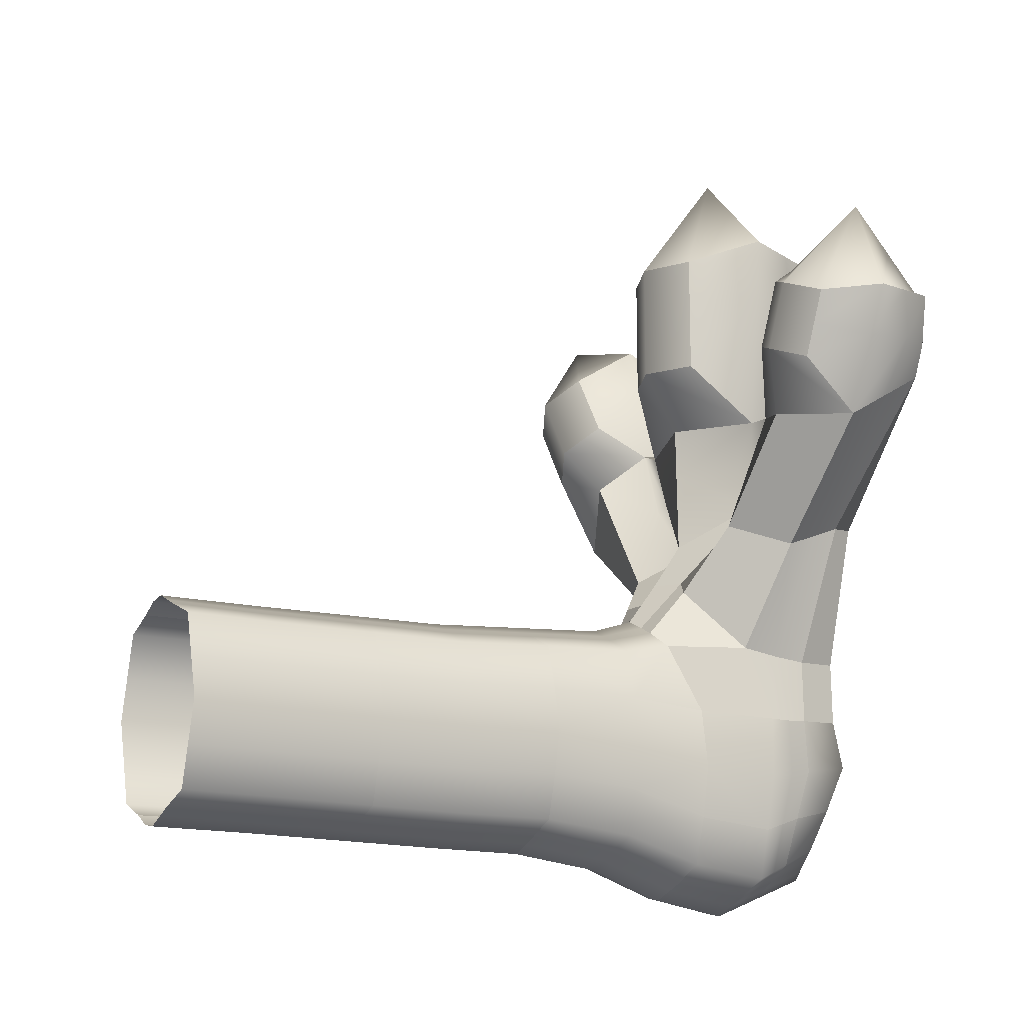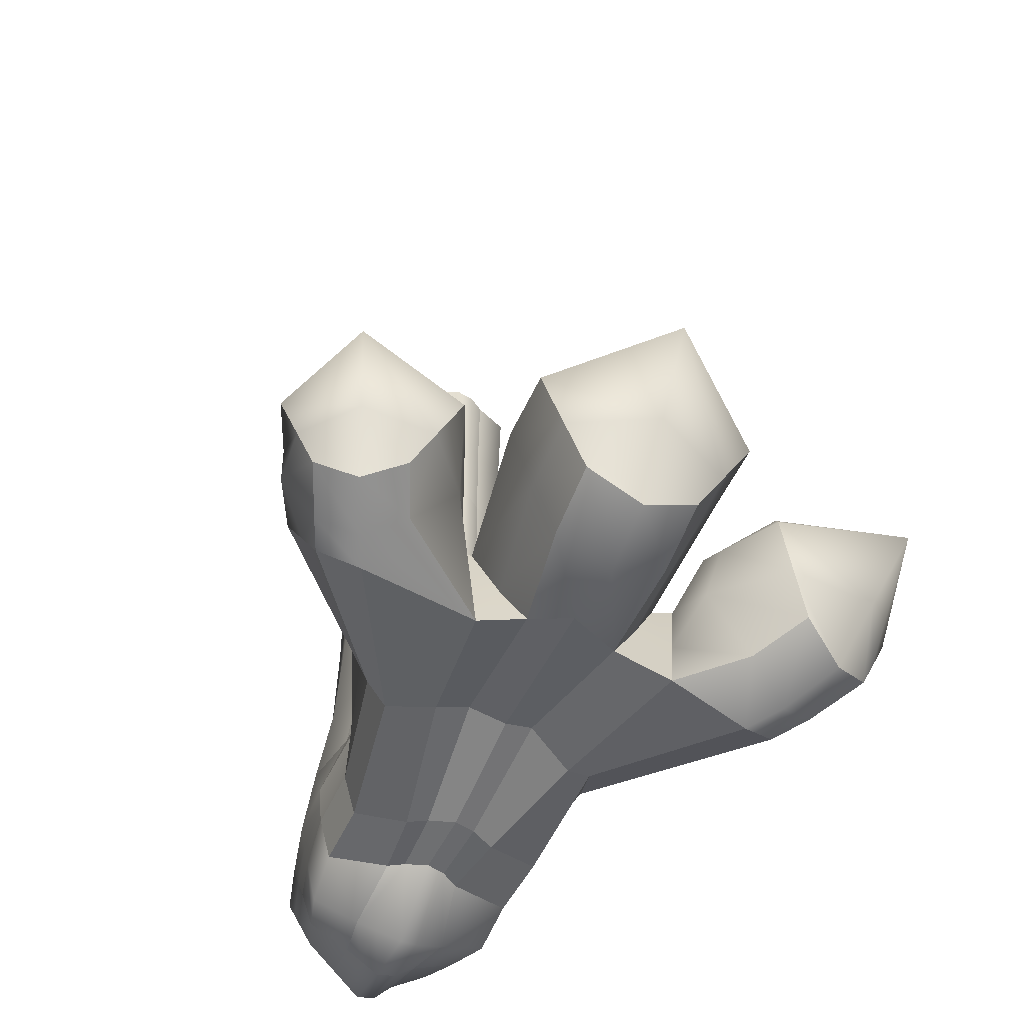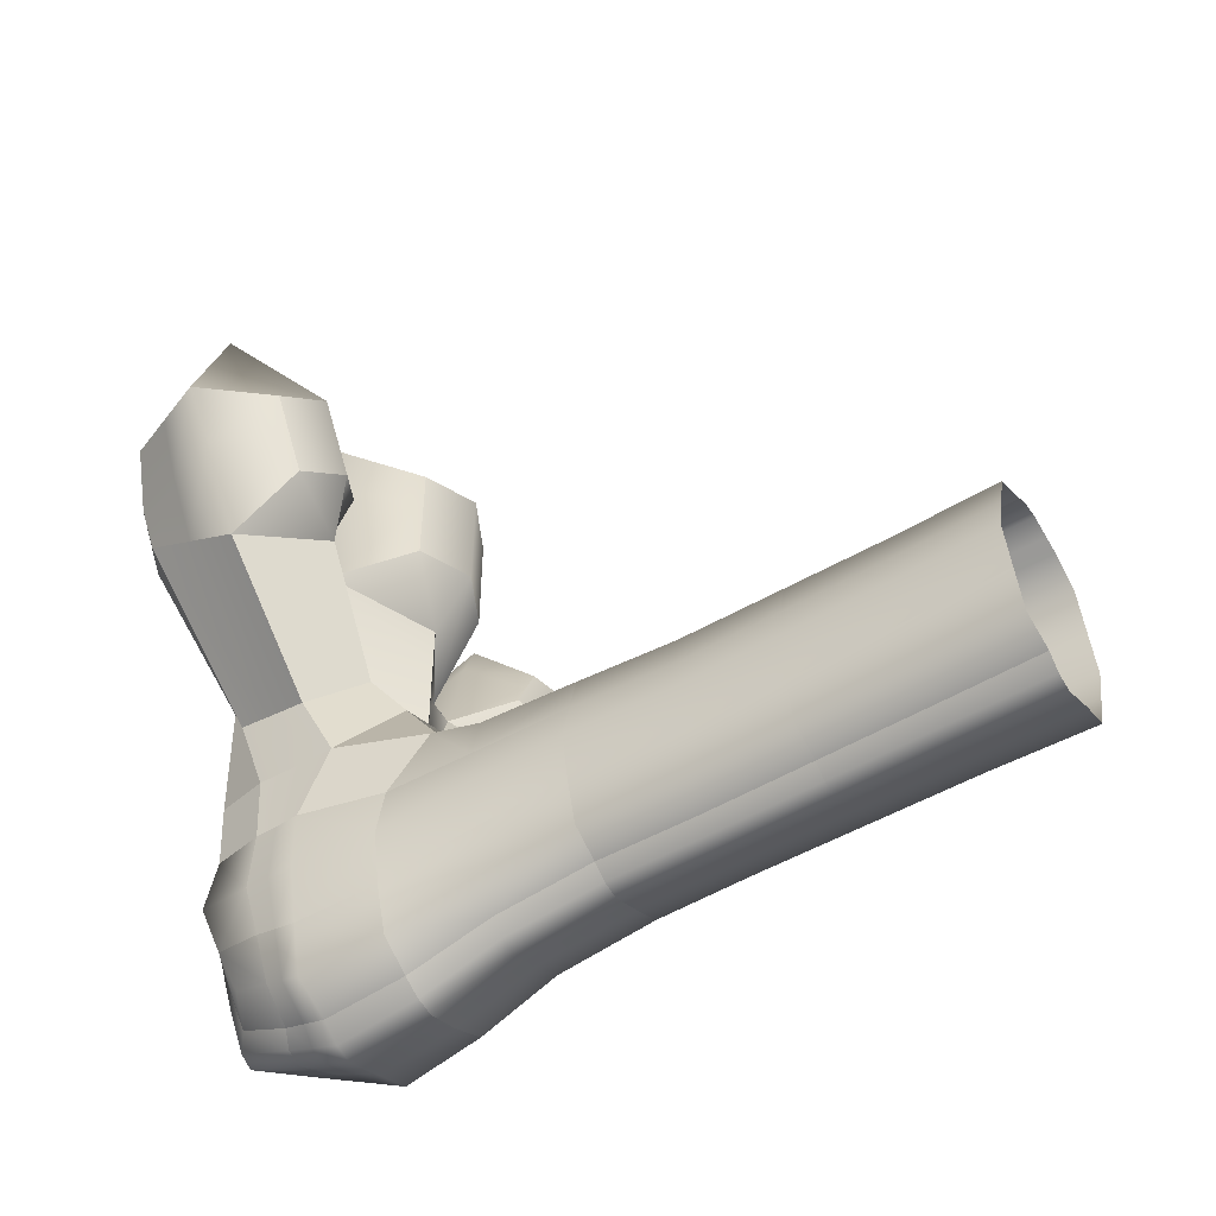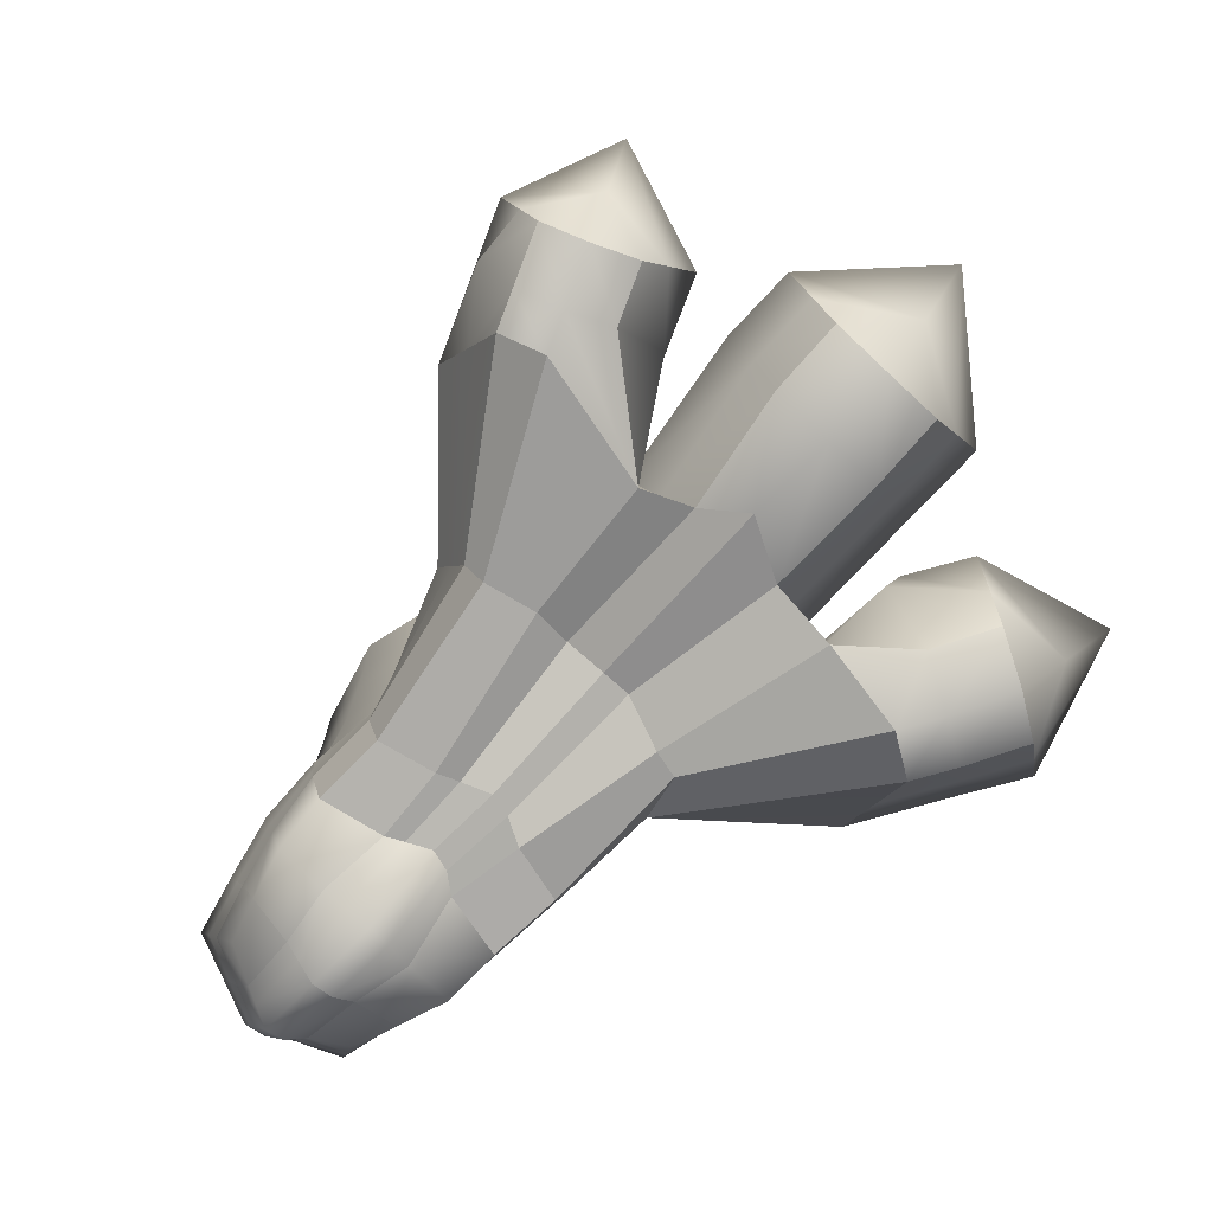
<metadata>
{"format":"obj","ext":"obj","renderer":"f3d","projection":"perspective","resolution":1024,"background":"white","views":[{"elev":-14.1,"azim":-121.4,"up":"+Z"},{"elev":-53.1,"azim":-22.9,"up":"+Y"},{"elev":-51.8,"azim":121.8,"up":"+Z"},{"elev":-79.6,"azim":-43.1,"up":"+Y"}]}
</metadata>
<code>
g default
v -2.273 -6.078 1.022
v -1.588 -5.981 -0.3244
v -2.07 -5.981 -0.3244
v -2.073 -3.507 0.3867
v -1.586 -3.507 0.3867
v -1.586 -3.507 -0.2643
v -2.073 -3.507 -0.2643
v -2.081 -5.063 0.433
v -1.578 -5.063 0.433
v -1.578 -5.063 -0.315
v -2.081 -5.063 -0.315
v -2.372 -5.688 0.8992
v -1.829 -5.063 0.5564
v -1.829 -5.063 -0.434
v -1.53 -5.678 -0.4619
v -2.129 -5.678 -0.4619
v -1.829 -6.087 -0.4256
v -1.487 -6.087 0.01794
v -2.172 -6.087 0.01794
v -2.165 -5.063 0.04313
v -1.494 -5.063 0.04313
v -1.829 -3.507 0.4952
v -1.505 -3.507 0.06123
v -1.829 -3.507 -0.3728
v -2.154 -3.507 0.06123
v -1.594 -4.31 0.3957
v -2.065 -4.31 0.3957
v -1.594 -4.31 -0.2732
v -2.065 -4.31 -0.2732
v -1.393 -5.688 0.7411
v -1.854 -5.488 0.96
v -1.829 -5.678 -0.5925
v -1.829 -6.207 0.05493
v -2.229 -5.678 -0.04323
v -1.43 -5.678 -0.04323
v -1.829 -4.31 0.5072
v -1.516 -4.31 0.06123
v -1.829 -4.31 -0.3847
v -2.143 -4.31 0.06123
v -1.967 -5.254 0.545
v -2.194 -5.502 0.9864
v -2.105 -5.246 0.4673
v -1.955 -5.063 0.4969
v -1.829 -5.246 0.6144
v -1.691 -5.254 0.545
v -1.524 -5.502 0.8701
v -1.704 -5.063 0.4969
v -1.554 -5.246 0.4673
v -1.691 -5.379 -0.4806
v -1.704 -5.063 -0.3747
v -1.829 -5.371 -0.5405
v -1.68 -5.678 -0.5272
v -1.554 -5.371 -0.4156
v -1.968 -5.379 -0.4806
v -1.955 -5.063 -0.3747
v -2.105 -5.371 -0.4156
v -1.979 -5.678 -0.5272
v -1.955 -5.852 -0.4579
v -2.1 -5.829 -0.3931
v -1.95 -6.034 -0.375
v -1.829 -5.882 -0.509
v -1.704 -5.852 -0.4579
v -1.709 -6.034 -0.375
v -1.559 -5.829 -0.3931
v -1.693 -6.103 -0.1738
v -1.829 -6.155 -0.2034
v -1.658 -6.153 0.03283
v -1.538 -6.034 -0.1639
v -1.966 -6.103 -0.1738
v -2.121 -6.034 -0.1639
v -2.001 -6.153 0.03283
v -1.966 -6.04 0.2481
v -2.183 -6.034 0.2012
v -2.094 -6.044 1.057
v -1.829 -6.049 0.3195
v -1.693 -6.04 0.2481
v -1.476 -6.034 0.2012
v -2.225 -5.848 0.1904
v -2.201 -5.882 -0.01466
v -2.236 -5.675 0.1851
v -2.338 -5.955 1.001
v -2.154 -5.851 -0.2072
v -2.179 -5.678 -0.266
v -2.152 -5.377 -0.23
v -2.123 -5.063 -0.1371
v -2.197 -5.371 -0.02793
v -2.151 -5.377 0.2047
v -2.123 -5.063 0.2373
v -1.505 -5.851 -0.2072
v -1.458 -5.882 -0.01466
v -1.48 -5.678 -0.266
v -1.434 -5.848 0.1904
v -1.421 -5.974 0.812
v -1.422 -5.675 0.1851
v -1.507 -5.377 0.2047
v -1.536 -5.063 0.2373
v -1.462 -5.371 -0.02793
v -1.507 -5.377 -0.23
v -1.536 -5.063 -0.1371
v -1.702 -3.12 0.4392
v -1.708 -3.507 0.441
v -1.829 -3.124 0.4933
v -1.574 -3.124 0.3853
v -1.957 -3.12 0.4392
v -1.951 -3.507 0.441
v -2.085 -3.124 0.3853
v -1.531 -3.125 -0.1008
v -1.545 -3.507 -0.1015
v -1.489 -3.124 0.06123
v -1.574 -3.124 -0.2628
v -1.531 -3.125 0.2232
v -1.545 -3.507 0.224
v -1.957 -3.12 -0.3168
v -2.085 -3.124 -0.2628
v -1.951 -3.507 -0.3185
v -1.829 -3.124 -0.3708
v -1.702 -3.12 -0.3168
v -1.708 -3.507 -0.3185
v -2.127 -3.125 0.2232
v -2.113 -3.507 0.224
v -2.17 -3.124 0.06123
v -2.127 -3.125 -0.1008
v -2.113 -3.507 -0.1015
v -1.708 -4.69 0.4746
v -1.829 -4.687 0.5318
v -1.712 -4.31 0.4514
v -1.586 -4.687 0.4169
v -1.951 -4.69 0.4746
v -2.073 -4.687 0.4169
v -1.947 -4.31 0.4514
v -1.949 -3.907 0.4462
v -2.069 -3.908 0.3912
v -1.829 -3.908 0.5012
v -1.71 -3.907 0.4462
v -1.59 -3.908 0.3912
v -1.545 -4.69 -0.09987
v -1.505 -4.687 0.07233
v -1.555 -4.31 -0.106
v -1.586 -4.687 -0.2723
v -1.545 -4.69 0.2448
v -1.555 -4.31 0.2285
v -1.55 -3.91 0.2262
v -1.51 -3.908 0.06123
v -1.55 -3.91 -0.1038
v -1.59 -3.908 -0.2687
v -1.71 -3.907 -0.3237
v -1.829 -3.908 -0.3787
v -1.712 -4.31 -0.3289
v -1.949 -3.907 -0.3237
v -2.069 -3.908 -0.2687
v -1.947 -4.31 -0.3289
v -1.951 -4.69 -0.3297
v -2.073 -4.687 -0.2723
v -1.829 -4.687 -0.3871
v -1.708 -4.69 -0.3297
v -2.113 -4.69 0.2448
v -2.154 -4.687 0.07233
v -2.104 -4.31 0.2285
v -2.113 -4.69 -0.09987
v -2.104 -4.31 -0.106
v -2.109 -3.91 -0.1038
v -2.149 -3.908 0.06123
v -2.109 -3.91 0.2262
v -2.572 -6.04 2.018
v -2.722 -6.123 1.957
v -2.868 -6.04 1.897
v -2.412 -5.711 2.091
v -2.836 -5.711 2.236
v -2.992 -5.711 1.854
v -2.547 -5.509 1.958
v -2.697 -5.432 1.897
v -2.844 -5.509 1.837
v -2.495 -5.509 1.831
v -2.645 -5.432 1.769
v -2.792 -5.509 1.71
v -2.444 -5.509 1.704
v -2.593 -5.432 1.642
v -2.74 -5.509 1.582
v -2.23 -5.684 1.473
v -2.522 -5.512 1.392
v -2.789 -5.698 1.359
v -2.137 -6.115 1.537
v -2.593 -6.175 1.642
v -2.74 -6.08 1.582
v -2.495 -6.08 1.831
v -2.645 -6.175 1.769
v -2.792 -6.08 1.71
v -2.912 -5.698 1.66
v -2.333 -5.698 1.897
v -0.7608 -6.074 1.775
v -0.9193 -6.169 1.872
v -1.074 -6.074 1.965
v -0.5841 -5.698 1.678
v -0.74 -5.698 2.167
v -1.197 -5.698 2.05
v -0.7991 -5.466 1.712
v -0.9577 -5.379 1.808
v -1.112 -5.466 1.902
v -0.8807 -5.466 1.578
v -1.039 -5.379 1.674
v -1.194 -5.466 1.768
v -0.9622 -5.466 1.443
v -1.121 -5.379 1.539
v -1.275 -5.466 1.633
v -0.9019 -5.683 1.154
v -1.233 -5.497 1.355
v -1.353 -5.667 1.506
v -0.9622 -6.119 1.443
v -1.121 -6.229 1.539
v -1.421 -6.16 1.587
v -0.8807 -6.119 1.578
v -1.039 -6.229 1.674
v -1.194 -6.119 1.768
v -1.321 -5.683 1.845
v -0.7085 -5.683 1.473
v -1.643 -6.1 2.27
v -1.847 -6.204 2.27
v -2.047 -6.1 2.27
v -1.422 -5.686 2.28
v -1.847 -5.686 2.651
v -2.21 -5.686 2.28
v -1.643 -5.431 2.189
v -1.847 -5.335 2.189
v -2.047 -5.431 2.189
v -1.643 -5.431 2.015
v -1.847 -5.335 2.015
v -2.047 -5.431 2.015
v -1.643 -5.431 1.715
v -1.847 -5.335 1.715
v -2.047 -5.431 1.715
v -1.426 -5.67 1.477
v -1.847 -5.484 1.477
v -2.134 -5.683 1.477
v -1.65 -6.128 1.606
v -1.847 -6.165 1.715
v -1.976 -6.108 1.606
v -1.643 -6.15 2.015
v -1.847 -6.262 2.015
v -2.047 -6.15 2.015
v -2.21 -5.67 2.015
v -1.422 -5.67 2.015
v -2.115 -5.684 1.111
v -1.459 -6.053 0.9733
v -1.557 -6.092 1
v -1.651 -5.675 0.9822
v -1.721 -5.989 1.054
v -1.823 -6.01 1.054
v -1.96 -5.969 1.043
v -1.908 -5.25 0.5766
v -1.901 -5.063 0.5229
v -1.898 -4.689 0.4993
v -1.896 -4.31 0.4755
v -1.897 -3.908 0.47
v -1.898 -3.507 0.4645
v -1.902 -3.122 0.4626
v -1.902 -3.122 -0.3401
v -1.898 -3.507 -0.342
v -1.897 -3.908 -0.3475
v -1.896 -4.31 -0.3531
v -1.898 -4.689 -0.3545
v -1.901 -5.063 -0.4005
v -1.908 -5.375 -0.5066
v -1.914 -5.678 -0.5554
v -1.901 -5.865 -0.48
v -1.898 -6.057 -0.3969
v -1.907 -6.125 -0.1866
v -1.927 -6.175 0.04156
v -1.907 -6.035 0.2774
v -1.759 -5.247 0.5991
v -1.761 -5.063 0.5432
v -1.762 -4.687 0.519
v -1.763 -4.31 0.4947
v -1.763 -3.908 0.4889
v -1.762 -3.507 0.4831
v -1.761 -3.124 0.4811
v -1.761 -3.124 -0.3587
v -1.762 -3.507 -0.3606
v -1.763 -3.908 -0.3664
v -1.763 -4.31 -0.3722
v -1.762 -4.687 -0.3742
v -1.761 -5.063 -0.4208
v -1.758 -5.372 -0.5271
v -1.756 -5.678 -0.5778
v -1.761 -5.876 -0.4976
v -1.762 -6.075 -0.4142
v -1.759 -6.143 -0.1968
v -1.751 -6.195 0.04967
v -1.759 -6.048 0.3
v -2.194 -5.574 0.4777
v -2.018 -5.392 0.7233
v -1.817 -5.384 0.785
v -1.739 -5.438 0.7419
v -1.44 -5.574 0.4783
v -1.599 -5.392 0.7229
v -1.932 -5.44 0.7832
v -2.177 -6.034 0.4497
v -1.986 -6.051 0.4985
v -1.817 -6.049 0.5659
v -1.913 -6.04 0.5265
v -1.739 -6.05 0.5479
v -1.457 -6.034 0.451
v -1.648 -6.051 0.4991
v -2.219 -5.848 0.4385
v -1.415 -5.848 0.4405
v -1.85 -5.485 1.279
v -1.501 -5.672 1.259
v -2.03 -5.679 1.296
v -1.437 -5.677 1.229
v -1.133 -5.893 2.006
v -0.8329 -5.942 2.014
v -0.6756 -5.893 1.729
v -0.7977 -5.909 1.527
v -0.9331 -5.909 1.304
v -1.407 -5.836 0.7776
v -1.427 -5.716 0.4548
v -1.428 -5.764 0.1853
v -1.445 -5.784 -0.03072
v -1.493 -5.768 -0.2355
v -1.545 -5.756 -0.4263
v -1.692 -5.768 -0.4913
v -1.759 -5.78 -0.5363
v -1.829 -5.784 -0.5492
v -1.907 -5.775 -0.5164
v -1.967 -5.768 -0.4913
v -2.114 -5.756 -0.4263
v -2.166 -5.768 -0.2355
v -2.214 -5.784 -0.03072
v -2.23 -5.764 0.1853
v -2.207 -5.716 0.4537
v -2.355 -5.826 0.9522
v -2.763 -5.896 1.475
v -2.915 -5.896 1.686
v -2.928 -5.882 1.876
v -2.777 -5.924 2.091
v -2.495 -5.882 2.053
v -2.334 -5.896 1.863
v -2.182 -5.907 1.506
v -2.052 -5.925 1.544
v -2.126 -5.919 2.015
v -2.126 -5.901 2.275
v -1.847 -5.955 2.453
v -1.536 -5.901 2.275
v -1.536 -5.919 2.015
v -1.542 -5.919 1.544
v -1.388 -5.922 1.548
v -1.375 -5.909 1.805
g pasted__pCube29 group
f 53 49 50 10
f 51 262 261 14
f 61 264 323 322
f 64 62 320 319
f 68 65 63 2
f 66 266 265 17
f 268 267 33 75
f 77 76 67 18
f 79 82 70 19
f 86 84 83 34
f 64 89 68 2
f 90 92 77 18
f 97 95 94 35
f 53 98 91 15
f 103 100 101 5
f 102 255 254 22
f 110 107 108 6
f 109 111 112 23
f 106 119 120 4
f 121 122 123 25
f 127 124 47 9
f 125 251 250 13
f 133 253 252 36
f 135 134 126 26
f 139 136 99 10
f 137 140 96 21
f 143 142 141 37
f 145 144 138 28
f 145 146 118 6
f 147 258 257 24
f 154 260 259 38
f 139 155 148 28
f 129 156 88 8
f 157 159 85 20
f 162 161 160 39
f 132 163 158 27
f 42 40 43 8
f 250 249 44 13
f 47 270 269 45
f 47 45 48 9
f 49 282 281 50
f 52 283 282 49
f 52 49 53 15
f 55 54 56 11
f 56 54 57 16
f 263 262 51 32
f 324 58 59 325
f 59 58 60 3
f 17 265 264 61
f 62 284 321 320
f 63 285 284 62
f 63 62 64 2
f 65 286 285 63
f 67 287 286 65
f 67 65 68 18
f 60 69 70 3
f 70 69 71 19
f 267 266 66 33
f 71 72 73 19
f 288 287 67 76
f 73 78 79 19
f 79 78 328 327
f 70 82 59 3
f 59 82 326 325
f 326 82 79 327
f 83 84 56 16
f 56 84 85 11
f 85 84 86 20
f 80 87 86 34
f 86 87 88 20
f 88 87 42 8
f 68 89 90 18
f 90 89 318 317
f 318 89 64 319
f 316 92 90 317
f 48 95 96 9
f 96 95 97 21
f 91 98 97 35
f 97 98 99 21
f 99 98 53 10
f 100 275 274 101
f 105 104 106 4
f 108 107 109 23
f 112 111 103 5
f 114 113 115 7
f 24 257 256 116
f 118 277 276 117
f 118 117 110 6
f 120 119 121 25
f 123 122 114 7
f 124 271 270 47
f 126 272 271 124
f 126 124 127 26
f 43 128 129 8
f 129 128 130 27
f 252 251 125 36
f 130 131 132 27
f 132 131 105 4
f 254 253 133 22
f 134 273 272 126
f 101 274 273 134
f 101 134 135 5
f 99 136 137 21
f 137 136 138 37
f 138 136 139 28
f 96 140 127 9
f 127 140 141 26
f 141 140 137 37
f 141 142 135 26
f 135 142 112 5
f 112 142 143 23
f 138 144 143 37
f 143 144 108 23
f 108 144 145 6
f 146 278 277 118
f 148 279 278 146
f 148 146 145 28
f 115 149 150 7
f 150 149 151 29
f 259 258 147 38
f 151 152 153 29
f 153 152 55 11
f 14 261 260 154
f 155 280 279 148
f 50 281 280 155
f 50 155 139 10
f 88 156 157 20
f 157 156 158 39
f 158 156 129 27
f 85 159 153 11
f 153 159 160 29
f 160 159 157 39
f 160 161 150 29
f 150 161 123 7
f 123 161 162 25
f 158 163 162 39
f 162 163 120 25
f 120 163 132 4
f 164 335 334 165
f 165 334 333 166
f 167 170 171 168
f 168 171 172 169
f 170 173 174 171
f 171 174 175 172
f 173 176 177 174
f 174 177 178 175
f 176 179 180 177
f 177 180 181 178
f 182 185 186 183
f 183 186 187 184
f 185 164 165 186
f 186 165 166 187
f 187 332 331 184
f 166 333 332 187
f 188 175 178 181
f 169 172 175 188
f 182 337 336 185
f 185 336 335 164
f 179 176 173 189
f 189 173 170 167
f 190 311 310 191
f 191 310 309 192
f 193 196 197 194
f 194 197 198 195
f 196 199 200 197
f 197 200 201 198
f 199 202 203 200
f 200 203 204 201
f 202 205 206 203
f 203 206 207 204
f 208 211 212 209
f 209 212 213 210
f 211 190 191 212
f 212 191 192 213
f 213 346 345 210
f 192 309 346 213
f 214 201 204 207
f 195 198 201 214
f 208 313 312 211
f 211 312 311 190
f 205 202 199 215
f 215 199 196 193
f 216 342 341 217
f 217 341 340 218
f 219 222 223 220
f 220 223 224 221
f 222 225 226 223
f 223 226 227 224
f 225 228 229 226
f 226 229 230 227
f 228 231 232 229
f 229 232 233 230
f 234 237 238 235
f 235 238 239 236
f 237 216 217 238
f 238 217 218 239
f 239 339 338 236
f 218 340 339 239
f 240 227 230 233
f 221 224 227 240
f 234 344 343 237
f 237 343 342 216
f 231 228 225 241
f 241 225 222 219
f 338 337 182 236
f 234 210 345 344
f 179 242 41 180
f 180 41 12 181
f 183 1 74 182
f 184 81 1 183
f 331 330 81 184
f 205 30 46 206
f 306 231 207 308
f 209 243 93 208
f 210 244 243 209
f 208 93 314 313
f 231 306 305 232
f 233 232 305 307
f 235 247 246 234
f 236 248 247 235
f 182 74 248 236
f 234 246 244 210
f 43 40 249 250
f 251 128 43 250
f 130 128 251 252
f 253 131 130 252
f 105 131 253 254
f 255 104 105 254
f 115 113 256 257
f 258 149 115 257
f 151 149 258 259
f 260 152 151 259
f 55 152 260 261
f 262 54 55 261
f 57 54 262 263
f 264 58 324 323
f 60 58 264 265
f 266 69 60 265
f 71 69 266 267
f 268 72 71 267
f 44 269 270 13
f 271 125 13 270
f 125 271 272 36
f 273 133 36 272
f 133 273 274 22
f 275 102 22 274
f 116 276 277 24
f 278 147 24 277
f 147 278 279 38
f 280 154 38 279
f 154 280 281 14
f 282 51 14 281
f 51 282 283 32
f 284 61 322 321
f 61 284 285 17
f 286 66 17 285
f 66 286 287 33
f 288 75 33 287
f 42 289 290 40
f 44 291 292 269
f 45 294 293 48
f 87 80 289 42
f 48 293 94 95
f 40 290 295 249
f 249 295 291 44
f 269 292 294 45
f 72 297 296 73
f 75 298 299 268
f 288 300 298 75
f 77 301 302 76
f 73 296 303 78
f 78 303 329 328
f 92 304 301 77
f 316 315 304 92
f 76 302 300 288
f 268 299 297 72
f 294 46 30 293
f 291 31 245 292
f 290 41 242 295
f 330 329 303 81
f 1 296 297 74
f 248 299 298 247
f 246 300 302 244
f 304 93 243 301
f 315 314 93 304
f 292 245 46 294
f 295 242 31 291
f 289 12 41 290
f 81 303 296 1
f 74 297 299 248
f 247 298 300 246
f 244 302 301 243
f 242 307 305 31
f 306 245 31 305
f 308 207 206 46
f 245 306 308 46
f 242 179 233 307
f 310 194 195 309
f 311 193 194 310
f 312 215 193 311
f 313 205 215 312
f 314 30 205 313
f 293 30 314 315
f 94 293 315 316
f 94 316 317 35
f 318 91 35 317
f 91 318 319 15
f 320 52 15 319
f 321 283 52 320
f 322 32 283 321
f 323 263 32 322
f 324 57 263 323
f 57 324 325 16
f 326 83 16 325
f 83 326 327 34
f 328 80 34 327
f 329 289 80 328
f 12 289 329 330
f 181 12 330 331
f 332 188 181 331
f 333 169 188 332
f 334 168 169 333
f 335 167 168 334
f 336 189 167 335
f 337 179 189 336
f 233 179 337 338
f 339 240 233 338
f 340 221 240 339
f 341 220 221 340
f 342 219 220 341
f 343 241 219 342
f 344 231 241 343
f 345 207 231 344
f 346 214 207 345
f 309 195 214 346

</code>
